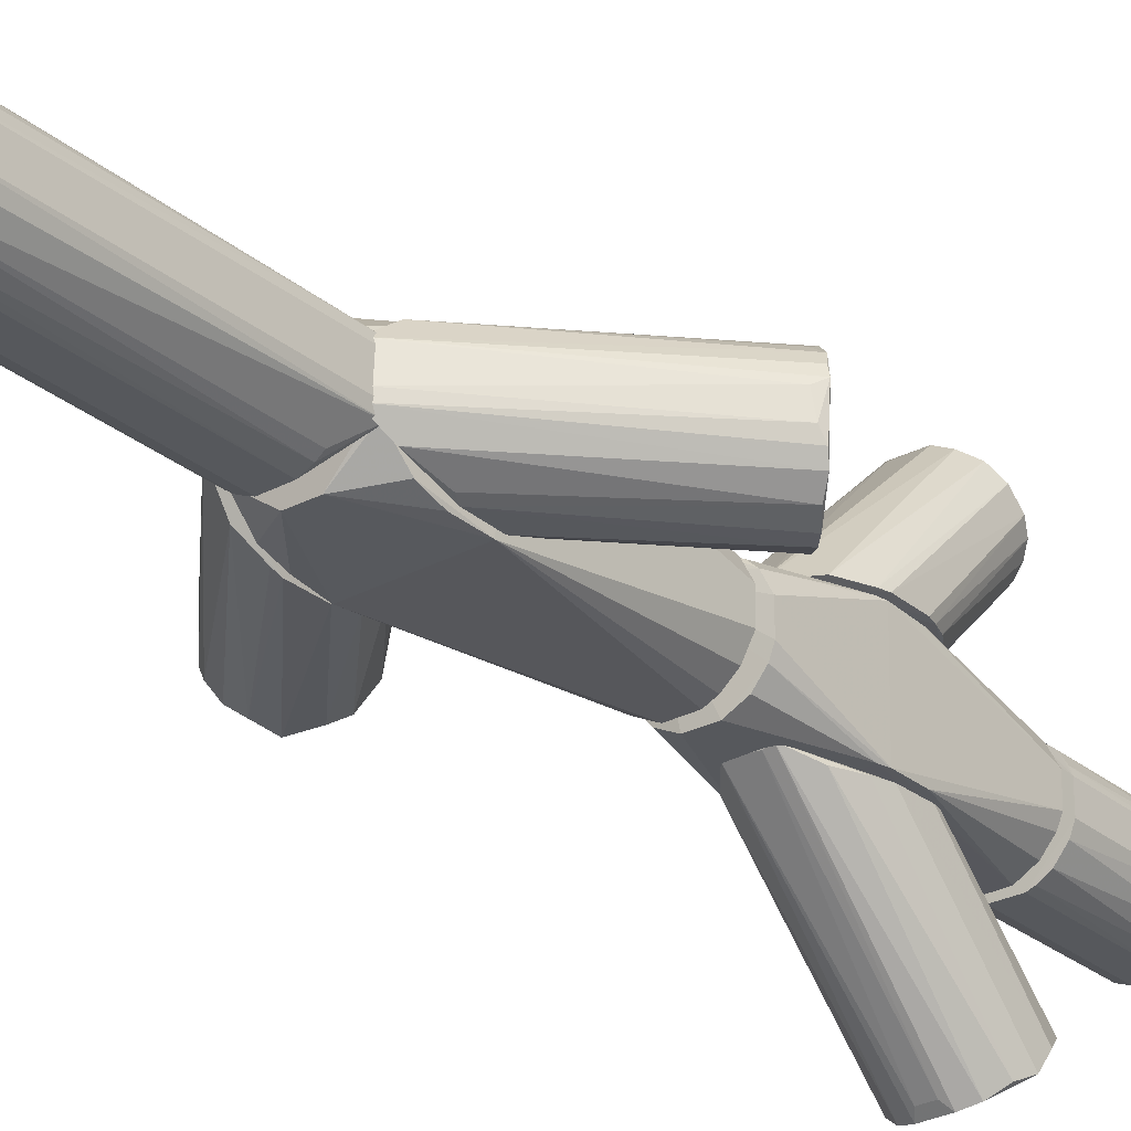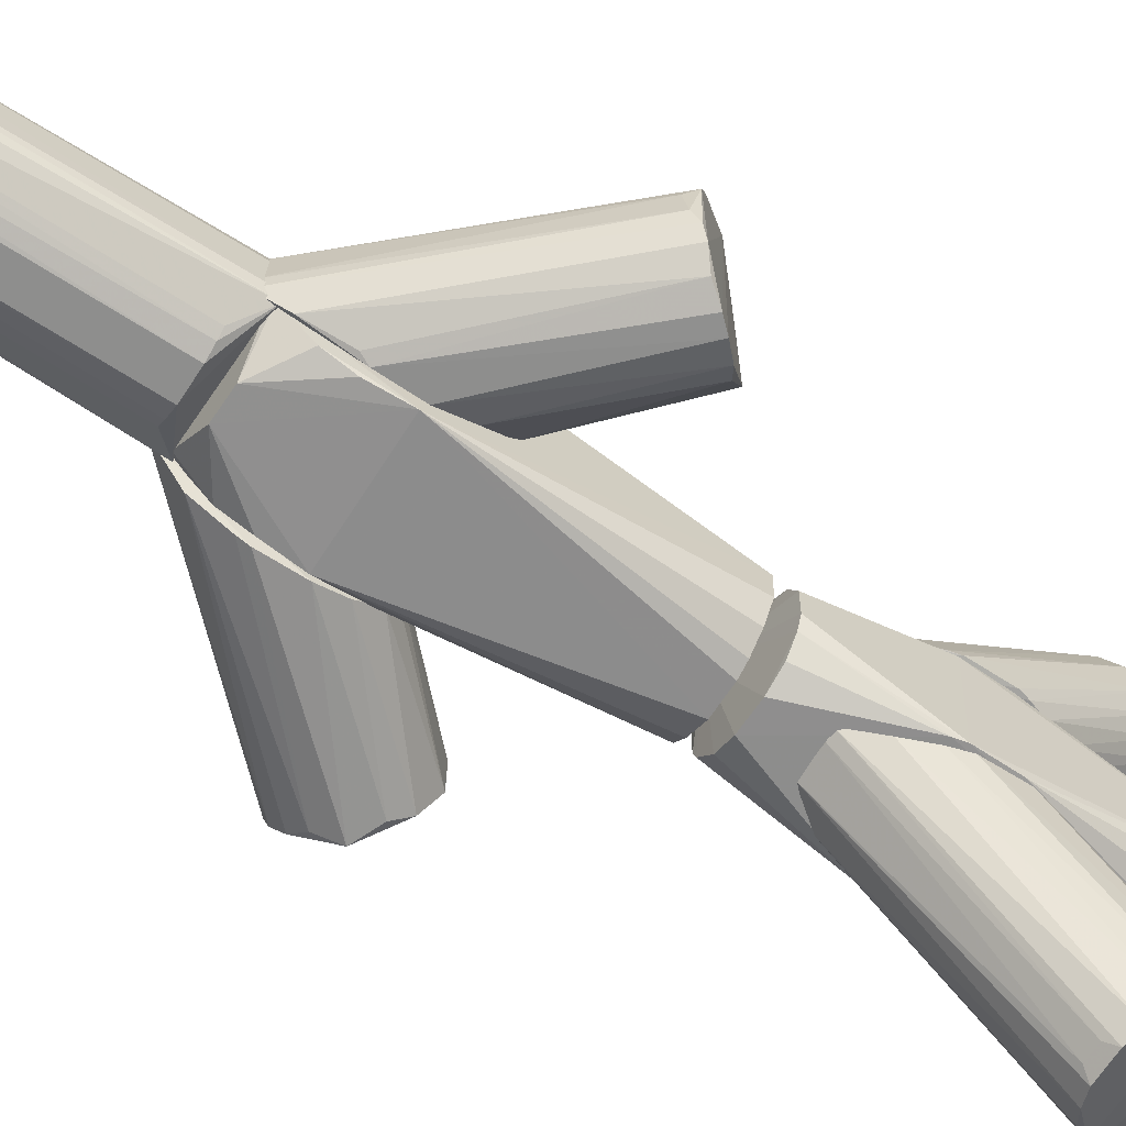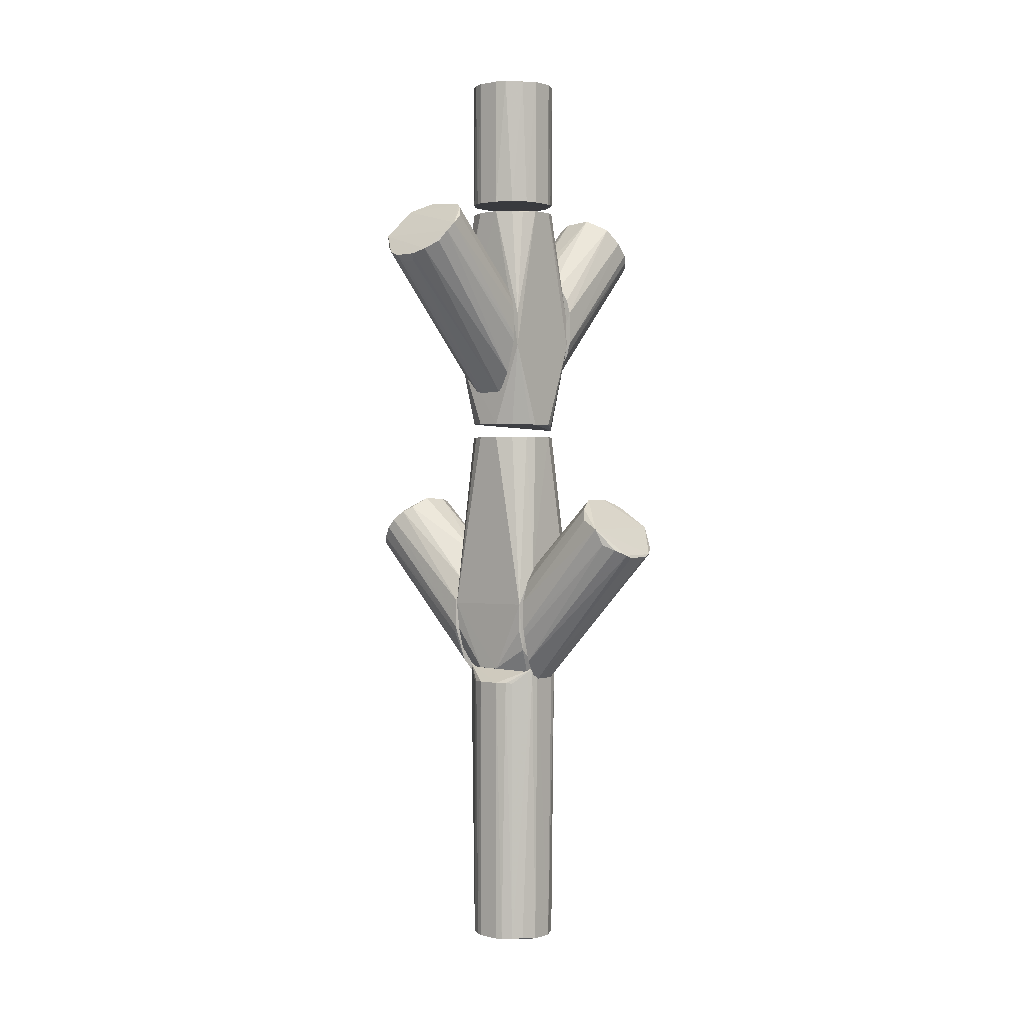
<metadata>
{"format":"obj","ext":"obj","renderer":"f3d","projection":"perspective","resolution":1024,"background":"white","views":[{"elev":-27.7,"azim":-141.4,"up":"+Y"},{"elev":-64.6,"azim":-123.4,"up":"+Y"},{"elev":1.5,"azim":39.8,"up":"+Z"}]}
</metadata>
<code>
o hull_0
v -0.02355 0.08045 0.4848
v -0.00811 0.106 0.4576
v 0.008466 0.07168 0.4959
v 0.006198 0.02575 0.3737
v -0.01531 0.1031 0.4597
v 0.02288 0.03052 0.4366
v 0.01675 0.03034 0.4466
v 0.007957 0.1062 0.4577
v -0.02582 0.09287 0.4718
v -0.02179 0.03058 0.4391
v -0.006389 0.02571 0.3736
v -0.01441 0.0715 0.4902
v 0.01298 0.03042 0.4503
v 0.02258 0.03102 0.3987
v 0.02067 0.1005 0.4643
v -0.02438 0.0304 0.403
v -0.02452 0.03019 0.4316
v -0.02198 0.09904 0.4654
v 0.02546 0.03037 0.4279
v 0.02602 0.08559 0.4799
v 0.005065 0.1034 0.4538
v -0.01947 0.07527 0.4879
v -0.008426 0.07159 0.4943
v 0.00431 0.03003 0.4542
v 0.01374 0.02955 0.3813
v -0.004491 0.03006 0.4542
v 0.02164 0.07828 0.4893
v -0.0256 0.03044 0.408
v 0.02584 0.09306 0.472
v 0.00642 0.0257 0.3715
v -0.01688 0.03046 0.4466
v -0.01919 0.02955 0.3866
v 0.01522 0.1033 0.4599
v 0.02534 0.03056 0.4069
v -0.02604 0.08548 0.4797
v -0.01074 0.03019 0.4517
v -0.0257 0.03029 0.4266
v 0.02398 0.09618 0.4675
v -0.00661 0.02566 0.3714
f 36 23 12
f 8 18 15
f 18 35 3
f 3 23 26
f 18 8 2
f 16 18 32
f 15 18 27
f 18 3 27
f 11 17 39
f 20 34 29
f 27 20 29
f 15 27 29
f 4 11 30
f 11 39 30
f 34 20 19
f 20 27 19
f 27 6 19
f 4 30 19
f 30 34 19
f 35 18 9
f 18 16 9
f 18 2 5
f 32 18 5
f 2 39 5
f 39 32 5
f 16 32 28
f 32 39 28
f 35 9 28
f 9 16 28
f 25 15 14
f 34 30 14
f 30 25 14
f 8 15 33
f 15 25 33
f 30 8 33
f 25 30 33
f 11 4 24
f 13 3 24
f 3 26 24
f 26 11 24
f 2 8 21
f 39 2 21
f 8 30 21
f 30 39 21
f 17 35 37
f 39 17 37
f 35 28 37
f 28 39 37
f 35 17 1
f 3 35 1
f 23 3 1
f 22 23 1
f 3 13 7
f 27 3 7
f 6 27 7
f 4 19 7
f 19 6 7
f 13 24 7
f 24 4 7
f 29 34 38
f 15 29 38
f 14 15 38
f 34 14 38
f 17 31 10
f 31 22 10
f 1 17 10
f 22 1 10
f 17 11 36
f 26 23 36
f 11 26 36
f 31 17 36
f 31 36 12
f 23 22 12
f 22 31 12
o hull_1
v 0.01536 0.02158 0.4926
v 0.0215 -0.01548 0.4925
v 0.01374 0.02427 0.3471
v 0.02562 0.0269 0.4046
v -0.02581 -0.02578 0.4046
v -0.02304 -0.01308 0.4928
v -0.02304 -0.01308 0.3514
v -0.02536 -0.02532 0.4233
v 0.02506 -0.0252 0.4246
v -0.02467 -0.0259 0.3995
v 0.02304 0.01307 0.3509
v 0.02304 0.01307 0.4934
v 0.02502 0.0263 0.4258
v -0.006934 -0.02557 0.3512
v -0.006934 -0.02557 0.4931
v -0.02057 0.0167 0.4929
v -0.02057 0.0167 0.3514
v 0.0256 0.006832 0.4936
v 0.0256 0.006832 0.3507
v 0.005605 0.02718 0.3778
v -0.02469 0.02705 0.4007
v -0.006962 0.02556 0.4934
v -0.006962 0.02556 0.3509
v -0.02582 0.02693 0.4058
v -0.01548 0.0215 0.3519
v 0.006765 -0.02561 0.3511
v 0.006765 -0.02561 0.4932
v -0.02558 -0.006893 0.493
v -0.02558 -0.006893 0.3513
v 0.0256 -0.02575 0.4033
v -0.02534 0.02643 0.4246
v -0.01068 0.02424 0.4932
v -0.01681 -0.02048 0.4927
v -0.01681 -0.02048 0.3516
v -0.02561 0.006791 0.4931
v -0.02561 0.006791 0.3512
v 0.006794 0.02561 0.4935
v 0.01669 -0.02057 0.3513
v 0.01669 -0.02057 0.493
v 0.02424 -0.01067 0.351
v 0.02556 -0.006942 0.3508
v 0.02556 -0.006942 0.4935
f 79 42 80
f 58 43 69
f 44 74 63
f 74 66 76
f 65 53 42
f 66 74 67
f 74 44 67
f 44 63 75
f 68 44 75
f 42 68 75
f 81 66 78
f 66 67 54
f 43 76 52
f 69 81 48
f 66 69 48
f 78 66 48
f 63 74 70
f 74 55 70
f 55 71 70
f 43 42 59
f 42 62 59
f 67 44 47
f 44 54 47
f 54 72 47
f 66 81 57
f 81 69 57
f 69 43 57
f 76 66 57
f 51 76 57
f 43 52 57
f 52 51 57
f 69 65 77
f 65 42 77
f 79 69 77
f 42 79 77
f 76 51 40
f 52 76 40
f 51 52 40
f 75 63 56
f 42 75 56
f 62 42 56
f 64 62 56
f 74 76 61
f 55 74 61
f 71 55 61
f 63 70 61
f 70 71 61
f 53 65 49
f 65 69 49
f 69 66 49
f 66 54 49
f 54 44 49
f 73 53 49
f 72 54 45
f 54 67 45
f 67 47 45
f 47 72 45
f 43 58 50
f 58 42 50
f 42 43 50
f 81 78 41
f 48 81 41
f 78 48 41
f 76 43 60
f 62 64 60
f 43 59 60
f 59 62 60
f 64 56 60
f 56 63 60
f 63 61 60
f 61 76 60
f 44 68 46
f 42 53 46
f 68 42 46
f 53 73 46
f 49 44 46
f 73 49 46
f 58 69 80
f 42 58 80
f 69 79 80
o hull_2
v 0.0257 0.006414 0.1779
v 0.06903 0.004304 0.2996
v 0.07161 0.008237 0.3007
v 0.07161 -0.008426 0.3007
v 0.09145 0.02691 0.2825
v 0.09145 -0.02709 0.2825
v 0.03041 -0.01442 0.2555
v 0.03058 -0.02179 0.2455
v 0.1011 -0.01922 0.2689
v 0.03057 0.02533 0.2133
v 0.106 -0.008109 0.264
v 0.07669 0.0197 0.2954
v 0.07413 0.01583 0.2978
v 0.1062 0.007952 0.2641
v 0.1014 0.01918 0.2691
v 0.0301 -0.008252 0.2593
v 0.03047 0.02042 0.248
v 0.1034 0.005063 0.2602
v 0.07666 -0.0198 0.2952
v 0.0303 -0.0257 0.233
v 0.03102 0.02257 0.205
v 0.03038 0.02547 0.2343
v 0.0803 -0.02452 0.2881
v 0.03003 0.004305 0.2606
v 0.1055 0.01186 0.2657
v 0.02566 -0.006611 0.1778
v 0.03046 -0.02559 0.2144
v 0.09619 0.02399 0.2739
v 0.03041 -0.02438 0.2094
v 0.08163 0.02446 0.2896
v 0.03011 0.01057 0.2581
v 0.09473 -0.02398 0.2724
v 0.03006 -0.004491 0.2606
v 0.1053 -0.01198 0.2655
v 0.02955 0.01373 0.1877
v 0.02955 -0.01918 0.193
f 94 112 84
f 106 95 82
f 106 86 87
f 95 106 92
f 87 85 100
f 86 106 96
f 89 107 101
f 106 82 116
f 82 102 116
f 96 106 116
f 102 96 116
f 82 103 91
f 103 86 91
f 102 82 91
f 103 82 98
f 82 112 98
f 90 87 113
f 110 117 113
f 117 90 113
f 87 100 104
f 100 89 104
f 101 87 104
f 89 101 104
f 86 103 111
f 93 86 111
f 103 98 111
f 98 93 111
f 86 96 109
f 96 102 109
f 91 86 109
f 102 91 109
f 87 90 115
f 106 87 115
f 92 106 115
f 107 92 115
f 90 117 115
f 117 107 115
f 107 89 88
f 85 97 88
f 97 107 88
f 100 85 88
f 89 100 88
f 112 82 105
f 82 107 105
f 82 95 99
f 107 82 99
f 95 92 99
f 92 107 99
f 98 112 94
f 93 98 94
f 117 110 108
f 107 117 108
f 87 101 108
f 101 107 108
f 110 113 108
f 113 87 108
f 97 85 114
f 107 97 114
f 85 83 114
f 105 107 114
f 83 105 114
f 85 87 84
f 87 86 84
f 86 93 84
f 83 85 84
f 112 105 84
f 105 83 84
f 93 94 84
o hull_3
v 0.006784 -0.02561 0.3425
v 0.006784 -0.02561 0.187
v 0.02355 -0.0135 0.1849
v -0.02597 -0.02599 0.2123
v 0.02735 0.01839 0.194
v 0.0167 -0.02057 0.3423
v -0.00694 0.02556 0.1865
v -0.00694 0.02556 0.3429
v 0.0271 0.02581 0.2123
v 0.02723 -0.02231 0.2006
v -0.01548 0.0215 0.3419
v -0.01308 -0.02304 0.3423
v -0.006891 -0.02558 0.1871
v -0.006891 -0.02558 0.3424
v -0.02557 -0.006934 0.3425
v -0.02606 0.02336 0.202
v -0.02092 0.01696 0.1858
v -0.02562 0.006759 0.3427
v 0.02711 -0.02601 0.2136
v 0.006826 0.0256 0.343
v 0.006826 0.0256 0.1864
v 0.03136 -0.01695 0.2538
v -0.0264 -0.008436 0.1845
v 0.02561 0.006788 0.343
v -0.02642 0.008254 0.1844
v -0.02636 -0.01099 0.1859
v 0.02556 -0.006963 0.3428
v 0.01307 0.02304 0.3429
v -0.02049 -0.0168 0.3421
v 0.02298 -0.01317 0.3426
v 0.02823 0.02691 0.2325
v 0.02823 -0.02709 0.2312
v -0.02709 0.02691 0.2312
v -0.02709 -0.02709 0.2299
v 0.02752 0.005677 0.1845
v -0.02607 -0.02229 0.1994
v 0.02158 0.01536 0.342
v -0.02057 0.01669 0.3425
v 0.03107 0.0166 0.2539
v 0.0275 -0.005863 0.1846
f 153 130 121
f 151 135 150
f 118 151 149
f 149 151 119
f 135 118 141
f 118 144 141
f 151 150 142
f 149 127 139
f 141 144 139
f 141 139 156
f 139 152 156
f 118 135 131
f 151 118 131
f 150 135 155
f 135 125 155
f 118 149 123
f 151 143 153
f 135 151 132
f 151 146 132
f 131 135 132
f 124 150 138
f 150 148 138
f 148 126 138
f 142 124 138
f 152 142 138
f 127 119 120
f 150 124 133
f 142 150 133
f 119 151 130
f 153 143 130
f 148 145 154
f 145 141 154
f 141 156 154
f 156 148 154
f 125 135 137
f 150 125 137
f 148 150 137
f 145 148 137
f 135 141 137
f 141 145 137
f 126 148 122
f 156 152 122
f 148 156 122
f 138 126 122
f 152 138 122
f 144 118 147
f 149 139 147
f 139 144 147
f 118 123 147
f 123 149 147
f 143 151 140
f 151 142 140
f 120 119 140
f 119 130 140
f 130 143 140
f 146 151 129
f 151 131 129
f 132 146 129
f 131 132 129
f 125 150 128
f 150 155 128
f 155 125 128
f 142 152 157
f 139 127 157
f 152 139 157
f 127 120 157
f 140 142 157
f 120 140 157
f 124 142 134
f 133 124 134
f 142 133 134
f 127 149 136
f 119 127 136
f 149 119 136
f 151 153 121
f 130 151 121
o hull_4
v 0.02602 -0.02971 0.4099
v -0.01464 -0.1046 0.4606
v 0.01588 -0.0743 0.4915
v -0.02573 -0.02916 0.4253
v -0.02456 -0.02903 0.4303
v -0.02577 -0.09558 0.4722
v 0.019 -0.02841 0.3853
v 0.0257 -0.03018 0.4265
v 0.02559 -0.09558 0.4722
v -0.006988 -0.1068 0.4579
v -0.0219 -0.09908 0.4652
v 0.01456 -0.1049 0.4608
v -0.009443 -0.02475 0.3719
v 0.006022 -0.02579 0.4543
v 0.006831 -0.107 0.458
v 0.0269 -0.09031 0.4774
v -0.02182 -0.07846 0.4893
v -0.006212 -0.02575 0.4543
v -0.02606 -0.08565 0.4797
v -0.02301 -0.02952 0.3982
v -0.008408 -0.07176 0.4942
v -0.01809 -0.02942 0.444
v -0.00498 -0.02603 0.3724
v 0.02047 -0.02929 0.4403
v 0.005552 -0.06917 0.493
v -0.004112 -0.1035 0.4538
v 0.02423 -0.02925 0.4316
v 0.0253 -0.02953 0.4056
v 0.0245 -0.08179 0.4833
v 0.003937 -0.1036 0.4538
v 0.01974 -0.07687 0.4891
v -0.01787 -0.02973 0.3853
v 0.009244 -0.02482 0.3721
v 0.02189 -0.09933 0.4655
v -0.02555 -0.02942 0.4068
f 165 173 158
f 187 183 180
f 187 180 190
f 185 164 190
f 175 182 171
f 164 191 169
f 190 164 169
f 180 183 170
f 190 180 170
f 159 189 170
f 175 171 170
f 171 190 170
f 171 181 184
f 190 171 184
f 182 175 178
f 175 174 178
f 192 163 176
f 163 174 176
f 174 162 176
f 174 175 179
f 175 162 179
f 162 174 179
f 174 163 166
f 173 174 166
f 164 185 166
f 191 164 166
f 163 169 166
f 169 191 166
f 159 163 168
f 189 159 168
f 188 173 186
f 181 188 186
f 184 181 186
f 184 186 165
f 186 173 165
f 174 173 160
f 173 188 160
f 188 181 160
f 181 171 160
f 171 182 160
f 182 178 160
f 178 174 160
f 183 187 172
f 187 190 172
f 163 159 172
f 169 163 172
f 190 169 172
f 162 175 161
f 170 192 161
f 175 170 161
f 192 176 161
f 176 162 161
f 170 183 167
f 159 170 167
f 183 172 167
f 172 159 167
f 163 192 177
f 192 170 177
f 170 189 177
f 168 163 177
f 189 168 177
f 185 190 158
f 190 184 158
f 166 185 158
f 173 166 158
f 184 165 158
o hull_5
v -0.09765 0.02071 0.2679
v -0.02603 0.02626 0.2147
v -0.02763 0.02525 0.2326
v -0.09789 0.023 0.2729
v -0.02943 -0.02555 0.2132
v -0.09294 0.02691 0.2812
v -0.02929 0.02047 0.2467
v -0.02579 0.006018 0.2607
v -0.02974 0.02392 0.2072
v -0.1052 -0.01188 0.2653
v -0.03127 -0.02392 0.2088
v -0.02575 -0.006214 0.2607
v -0.02475 -0.009443 0.1783
v -0.02917 -0.02573 0.2317
v -0.07431 0.01587 0.2979
v -0.107 0.006831 0.2644
v -0.02482 0.009238 0.1784
v -0.0871 -0.02631 0.2852
v -0.06918 0.005546 0.2994
v -0.02841 0.019 0.1917
v -0.02841 -0.01786 0.1903
v -0.1036 0.003933 0.2602
v -0.1034 0.01703 0.2684
v -0.09764 -0.023 0.2727
v -0.1054 0.01177 0.2654
v -0.02603 -0.00498 0.1788
v -0.1032 -0.01708 0.2682
v -0.1045 -0.006581 0.2618
v -0.08063 -0.0236 0.2913
v -0.02946 -0.02057 0.2467
v -0.07176 -0.008407 0.3006
v -0.07688 0.01974 0.2955
v -0.08041 0.02423 0.2891
v -0.09208 -0.02616 0.2799
v -0.07545 -0.01953 0.2944
v -0.02923 0.02549 0.233
f 216 213 203
f 205 204 206
f 197 205 206
f 197 206 210
f 204 205 200
f 205 209 200
f 227 204 223
f 207 198 223
f 198 210 223
f 228 195 194
f 198 228 194
f 209 212 194
f 195 200 194
f 200 209 194
f 205 197 213
f 213 216 219
f 205 213 219
f 195 228 225
f 228 198 225
f 200 195 199
f 207 200 199
f 195 225 199
f 204 227 222
f 206 204 222
f 204 200 211
f 200 207 211
f 223 204 211
f 207 223 211
f 210 206 221
f 227 223 221
f 223 210 221
f 222 227 221
f 206 222 221
f 216 197 226
f 210 198 226
f 197 210 226
f 219 216 226
f 198 219 226
f 205 220 218
f 209 205 218
f 220 214 218
f 214 209 218
f 198 194 201
f 194 212 201
f 212 193 196
f 198 201 196
f 201 212 196
f 212 209 215
f 209 217 215
f 193 212 215
f 198 196 215
f 196 193 215
f 220 205 202
f 205 219 202
f 202 219 208
f 217 209 208
f 219 198 208
f 214 220 208
f 209 214 208
f 215 217 208
f 198 215 208
f 220 202 208
f 198 207 224
f 225 198 224
f 207 199 224
f 199 225 224
f 197 216 203
f 213 197 203
o hull_6
v -0.0231 0.01296 0.5792
v 0.01297 -0.0231 0.5792
v -0.02433 0.01047 0.4996
v -0.0182 0.01926 0.5793
v -0.01319 0.02297 0.4995
v 0.02556 -0.006972 0.5794
v 0.02556 -0.006972 0.4993
v -0.01311 -0.02302 0.579
v -0.02557 -0.006926 0.4996
v -0.02557 -0.006926 0.5791
v -0.006926 -0.02557 0.5791
v -0.006926 -0.02557 0.4996
v -0.0205 -0.01679 0.579
v -0.02562 0.006751 0.5792
v -0.02562 0.006751 0.4995
v 0.01538 0.02157 0.579
v 0.01538 0.02157 0.4998
v -0.02059 0.01667 0.4996
v -0.01063 -0.02426 0.4997
v 0.01667 -0.02058 0.4996
v 0.02149 -0.0155 0.5788
v 0.02157 0.01538 0.579
v 0.02157 0.01538 0.4998
v 0.0243 0.01054 0.4994
v -0.02302 -0.01311 0.4997
v 0.02297 -0.01318 0.4995
v 0.006799 0.0256 0.4993
v 0.006799 0.0256 0.5795
v 0.006753 -0.02562 0.4995
v 0.006753 -0.02562 0.5792
v 0.0256 0.006802 0.4993
v 0.0256 0.006802 0.5795
v -0.006971 0.02556 0.4993
v -0.006971 0.02556 0.5794
v 0.01054 0.0243 0.5794
v -0.01679 -0.0205 0.4998
f 245 263 244
f 252 255 245
f 255 263 245
f 234 235 260
f 258 234 260
f 252 250 260
f 250 263 260
f 258 240 257
f 262 233 232
f 258 260 232
f 236 238 241
f 238 253 241
f 238 258 242
f 229 231 242
f 243 238 242
f 231 243 242
f 258 232 242
f 232 229 242
f 247 240 239
f 240 258 239
f 258 238 239
f 236 247 239
f 238 236 239
f 262 255 261
f 233 262 261
f 255 243 261
f 243 233 261
f 240 253 237
f 253 238 237
f 257 240 237
f 238 243 237
f 243 257 237
f 240 247 264
f 247 236 264
f 253 240 264
f 236 241 264
f 241 253 264
f 234 258 230
f 249 234 230
f 248 249 230
f 258 257 230
f 257 248 230
f 231 229 246
f 243 231 246
f 233 243 246
f 229 232 246
f 232 233 246
f 235 234 254
f 234 249 254
f 249 248 254
f 257 235 254
f 248 257 254
f 255 252 259
f 260 235 259
f 252 260 259
f 235 257 259
f 243 255 259
f 257 243 259
f 255 262 256
f 263 255 256
f 260 263 256
f 262 232 256
f 232 260 256
f 250 252 251
f 252 245 251
f 245 250 251
f 263 250 244
f 250 245 244
o hull_7
v -0.0231 0.01296 0.004419
v -0.01062 -0.02426 0.004726
v -0.02302 -0.0131 0.004725
v -0.01069 0.02423 0.1776
v -0.01679 -0.0205 0.1768
v -0.01679 -0.0205 0.004906
v -0.02562 0.00675 0.004336
v 0.02556 -0.006966 0.003925
v 0.0068 0.0256 0.003762
v 0.0068 0.0256 0.178
v 0.006754 -0.02562 0.1774
v 0.006754 -0.02562 0.00434
v 0.02781 0.007392 0.1855
v 0.02561 0.006795 0.003757
v 0.02682 0.01164 0.1868
v 0.02688 -0.01185 0.187
v 0.01047 -0.02433 0.004487
v -0.01311 -0.02302 0.177
v -0.02808 0.00741 0.1857
v -0.02812 -0.007602 0.1858
v -0.02059 0.01667 0.004551
v 0.01297 -0.0231 0.1773
v -0.02715 -0.01188 0.1873
v -0.02557 -0.00692 0.004504
v -0.0155 0.02149 0.1766
v -0.0155 0.02149 0.005175
v -0.02709 0.01167 0.1871
v 0.02157 0.01538 0.00484
v 0.01054 0.0243 0.003921
v 0.01538 0.02157 0.00484
v 0.01538 0.02157 0.1769
v 0.01667 -0.02059 0.004551
v 0.01667 -0.02059 0.1772
v 0.02785 -0.007581 0.1856
v -0.006925 -0.02557 0.1772
v -0.006925 -0.02557 0.004508
v -0.006971 0.02556 0.00393
v -0.006971 0.02556 0.1778
v 0.02149 -0.0155 0.005175
f 270 282 269
f 279 277 278
f 277 279 280
f 279 291 280
f 291 287 280
f 291 279 274
f 271 278 276
f 299 300 276
f 268 301 290
f 267 300 270
f 287 267 270
f 280 303 272
f 276 278 272
f 279 278 292
f 278 293 292
f 274 279 295
f 293 274 295
f 303 280 296
f 272 303 296
f 276 272 296
f 299 287 282
f 280 287 275
f 286 280 275
f 287 299 275
f 299 276 275
f 300 267 288
f 267 287 288
f 276 300 288
f 271 276 288
f 288 287 284
f 271 288 284
f 290 301 285
f 291 290 285
f 279 292 294
f 292 293 294
f 293 295 294
f 295 279 294
f 301 268 302
f 268 291 302
f 274 301 302
f 291 274 302
f 271 301 273
f 278 271 273
f 293 278 273
f 301 274 273
f 274 293 273
f 278 277 298
f 277 280 298
f 272 278 298
f 280 272 298
f 287 291 283
f 291 271 283
f 284 287 283
f 271 284 283
f 291 268 289
f 268 290 289
f 290 291 289
f 296 286 281
f 276 296 281
f 286 275 281
f 275 276 281
f 300 299 266
f 270 300 266
f 299 282 266
f 282 270 266
f 301 271 265
f 271 291 265
f 285 301 265
f 291 285 265
f 280 286 297
f 286 296 297
f 296 280 297
f 287 270 269
f 282 287 269

</code>
